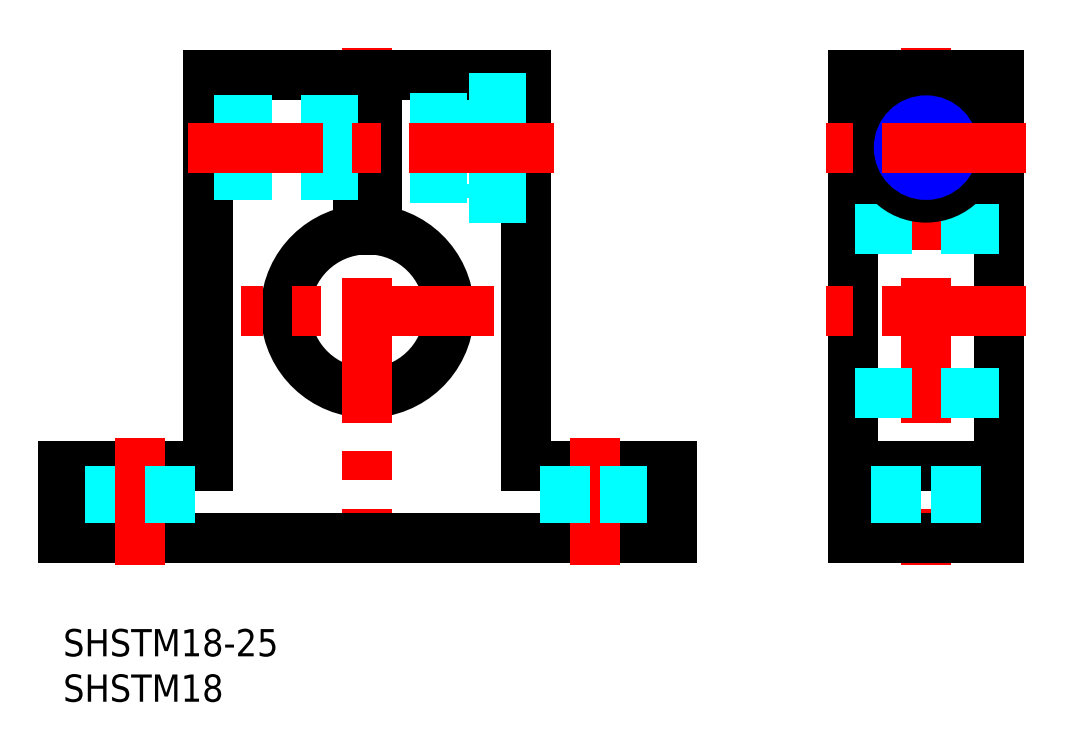
<metadata>
{"format":"dxf","ext":"dxf","renderer":"ezdxf+matplotlib","layout":"modelspace","background":"white","min_lineweight":24,"dpi":150}
</metadata>
<code>
0
SECTION
2
ENTITIES
0
INSERT
8
MSM_CONTINUOUS
2
*U2
10
0
20
0
30
0
0
INSERT
8
MSM_CONTINUOUS
2
*U3
10
0
20
0
30
0
0
ARC
8
MSM_CONTINUOUS
10
33.5
20
35
30
0
40
9
50
96.38
51
83.62
0
LINE
8
MSM_CONTINUOUS
10
16
20
61
30
0
11
16
21
18
31
0
0
LINE
8
MSM_CONTINUOUS
10
51
20
61
30
0
11
51
21
18
31
0
0
LINE
8
MSM_CENTER
10
33.5
20
64
30
0
11
33.5
21
10
31
0
0
LINE
8
MSM_CONTINUOUS
10
67
20
10
30
0
11
0
21
10
31
0
0
LINE
8
MSM_CONTINUOUS
10
16
20
18
30
0
11
0
21
18
31
0
0
LINE
8
MSM_CONTINUOUS
10
0
20
18
30
0
11
0
21
10
31
0
0
LINE
8
MSM_DASHED
10
5.2
20
18
30
0
11
5.2
21
10
31
0
0
LINE
8
MSM_CONTINUOUS
10
0
20
14
30
0
11
0.0001
21
14
31
0
0
LINE
8
MSM_CENTER
10
8.5
20
21
30
0
11
8.5
21
7
31
0
0
LINE
8
MSM_DASHED
10
11.8
20
18
30
0
11
11.8
21
10
31
0
0
LINE
8
MSM_CONTINUOUS
10
51
20
18
30
0
11
67
21
18
31
0
0
LINE
8
MSM_CENTER
10
58.5
20
21
30
0
11
58.5
21
7
31
0
0
LINE
8
MSM_DASHED
10
55.2
20
18
30
0
11
55.2
21
10
31
0
0
LINE
8
MSM_DASHED
10
61.8
20
18
30
0
11
61.8
21
10
31
0
0
LINE
8
MSM_CONTINUOUS
10
67
20
18
30
0
11
67
21
10
31
0
0
LINE
8
MSM_CONTINUOUS
10
32.5
20
61
30
0
11
16
21
61
31
0
0
LINE
8
MSM_CENTER
10
47.46
20
35
30
0
11
19.54
21
35
31
0
0
LINE
8
MSM_DASHED
10
44.5
20
58.5
30
0
11
44.5
21
47.5
31
0
0
LINE
8
MSM_DASHED
10
44.5
20
49.7
30
0
11
34.5
21
49.7
31
0
0
LINE
8
MSM_DASHED
10
51
20
47.5
30
0
11
44.5
21
47.5
31
0
0
LINE
8
MSM_CONTINUOUS
10
51
20
61
30
0
11
34.5
21
61
31
0
0
LINE
8
MSM_DASHED
10
44.5
20
56.3
30
0
11
34.5
21
56.3
31
0
0
LINE
8
MSM_DASHED
10
51
20
58.5
30
0
11
44.5
21
58.5
31
0
0
LINE
8
MSM_CONTINUOUS
10
87
20
61
30
0
11
87
21
10
31
0
0
LINE
8
MSM_CONTINUOUS
10
103
20
61
30
0
11
103
21
10
31
0
0
LINE
8
MSM_CENTER
10
95
20
64
30
0
11
95
21
7
31
0
0
LINE
8
MSM_CONTINUOUS
10
87
20
10
30
0
11
103
21
10
31
0
0
LINE
8
MSM_DASHED
10
103
20
26
30
0
11
87
21
26
31
0
0
LINE
8
MSM_CONTINUOUS
10
87
20
18
30
0
11
103
21
18
31
0
0
LINE
8
MSM_DASHED
10
91.7
20
18
30
0
11
91.7
21
10
31
0
0
LINE
8
MSM_DASHED
10
98.3
20
18
30
0
11
98.3
21
10
31
0
0
LINE
8
MSM_CONTINUOUS
10
103
20
61
30
0
11
87
21
61
31
0
0
LINE
8
MSM_DASHED
10
103
20
44
30
0
11
87
21
44
31
0
0
CIRCLE
8
MSM_CONTINUOUS
10
95
20
53
30
0
40
3.3
0
CIRCLE
8
MSM_CONTINUOUS
10
95
20
53
30
0
40
5.5
0
LINE
8
MSM_CONTINUOUS
10
32.5
20
61
30
0
11
32.5
21
43.94
31
0
0
LINE
8
MSM_CONTINUOUS
10
34.5
20
61
30
0
11
34.5
21
43.94
31
0
0
CIRCLE
8
MSM_CONTINUOUS
10
95
20
53
30
0
40
2.458
0
CIRCLE
8
MSM_NARROW
10
95
20
53
30
0
40
3
0
LINE
8
MSM_DASHED
10
32.5
20
50
30
0
11
16
21
50
31
0
0
LINE
8
MSM_DASHED
10
32.5
20
50.54
30
0
11
16
21
50.54
31
0
0
LINE
8
MSM_DASHED
10
32.5
20
55.46
30
0
11
16
21
55.46
31
0
0
LINE
8
MSM_DASHED
10
32.5
20
56
30
0
11
16
21
56
31
0
0
LINE
8
MSM_CENTER
10
54
20
53
30
0
11
13.75
21
53
31
0
0
LINE
8
MSM_CENTER
10
106
20
53
30
0
11
84
21
53
31
0
0
LINE
8
MSM_CENTER
10
106
20
35
30
0
11
84
21
35
31
0
0
ENDSEC
0
EOF

</code>
